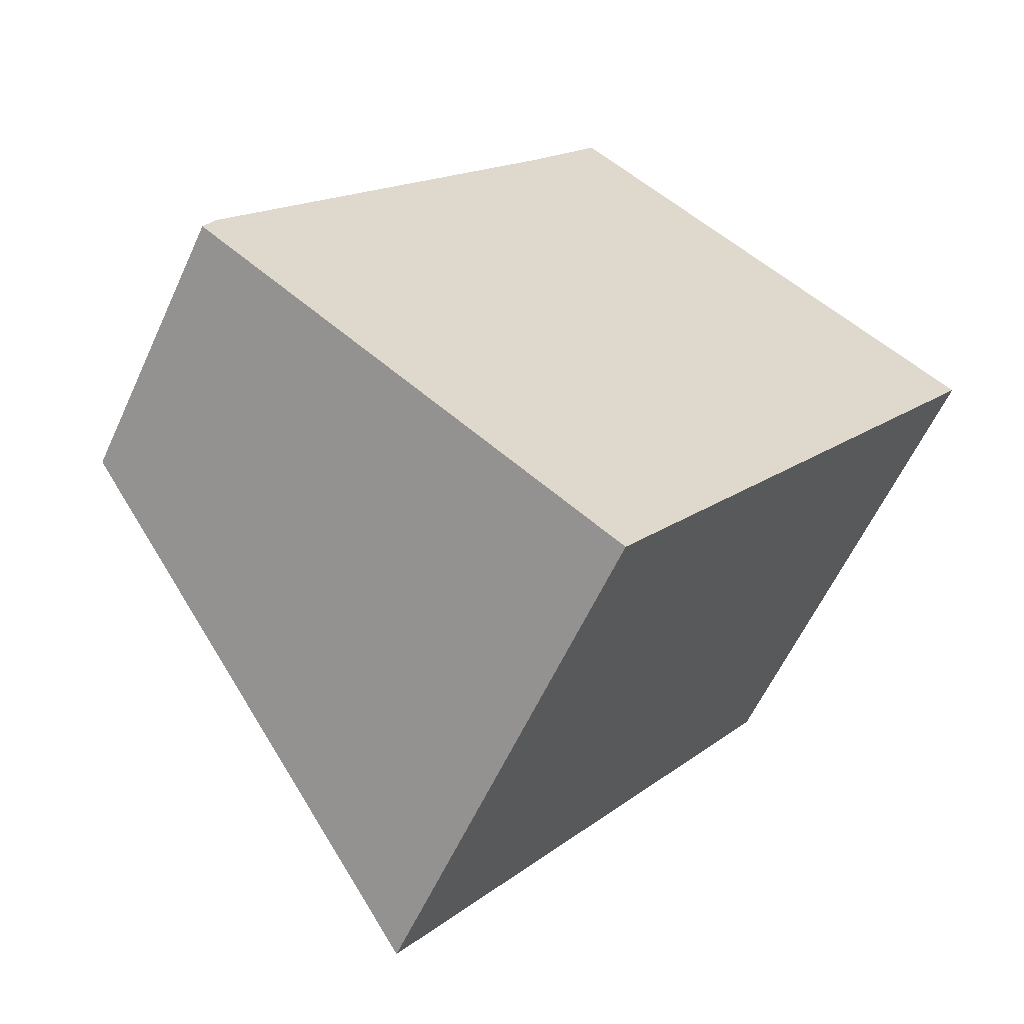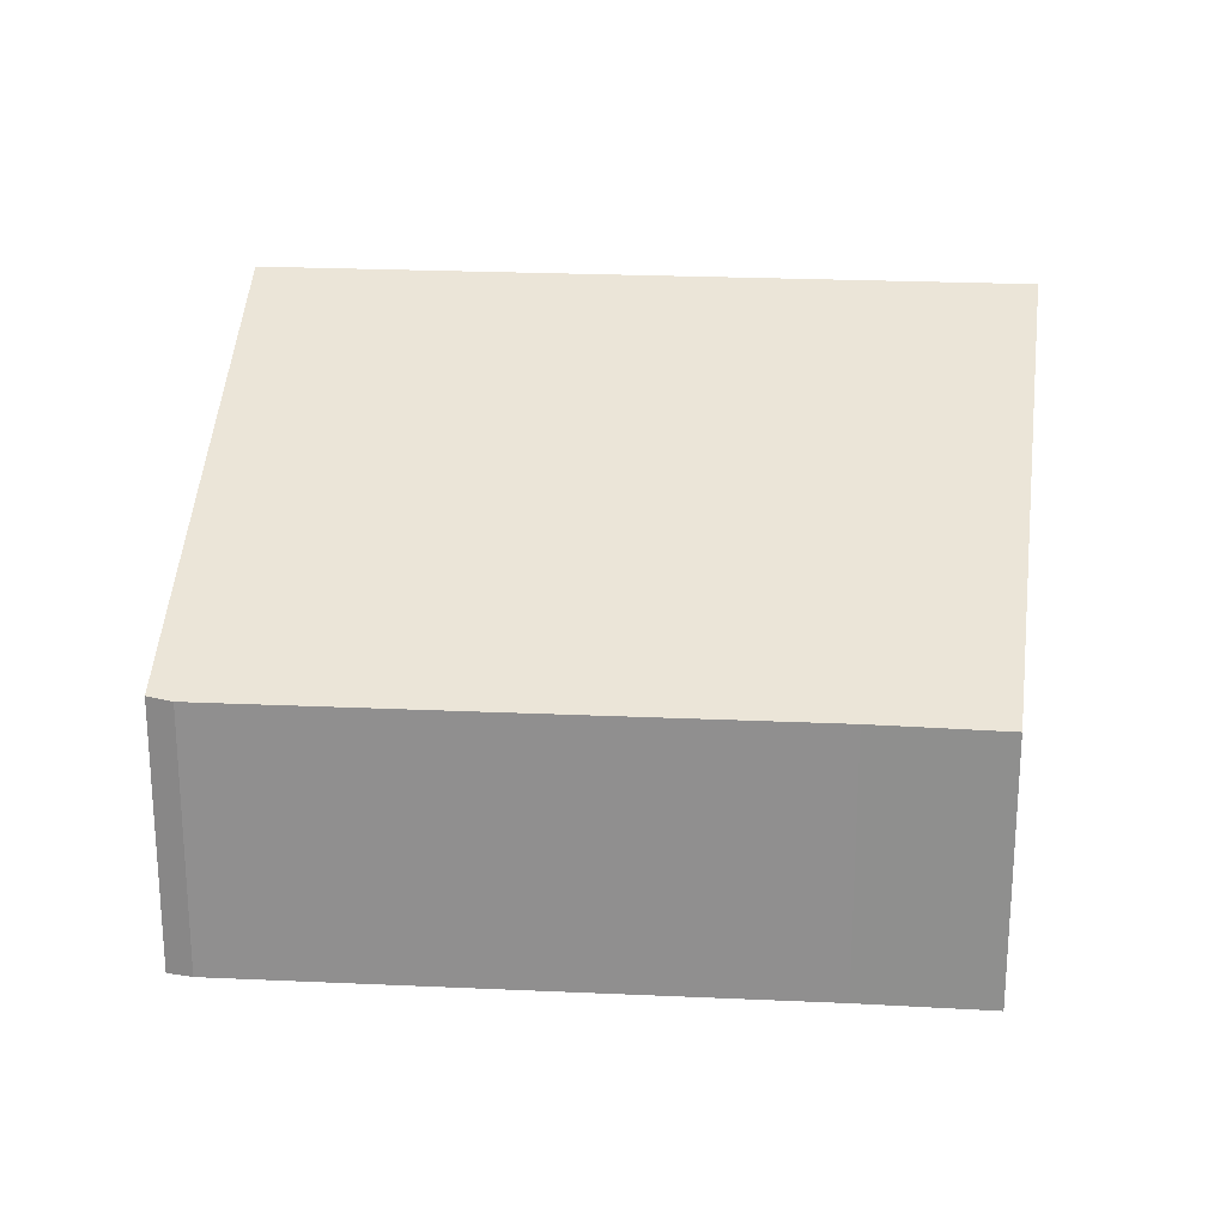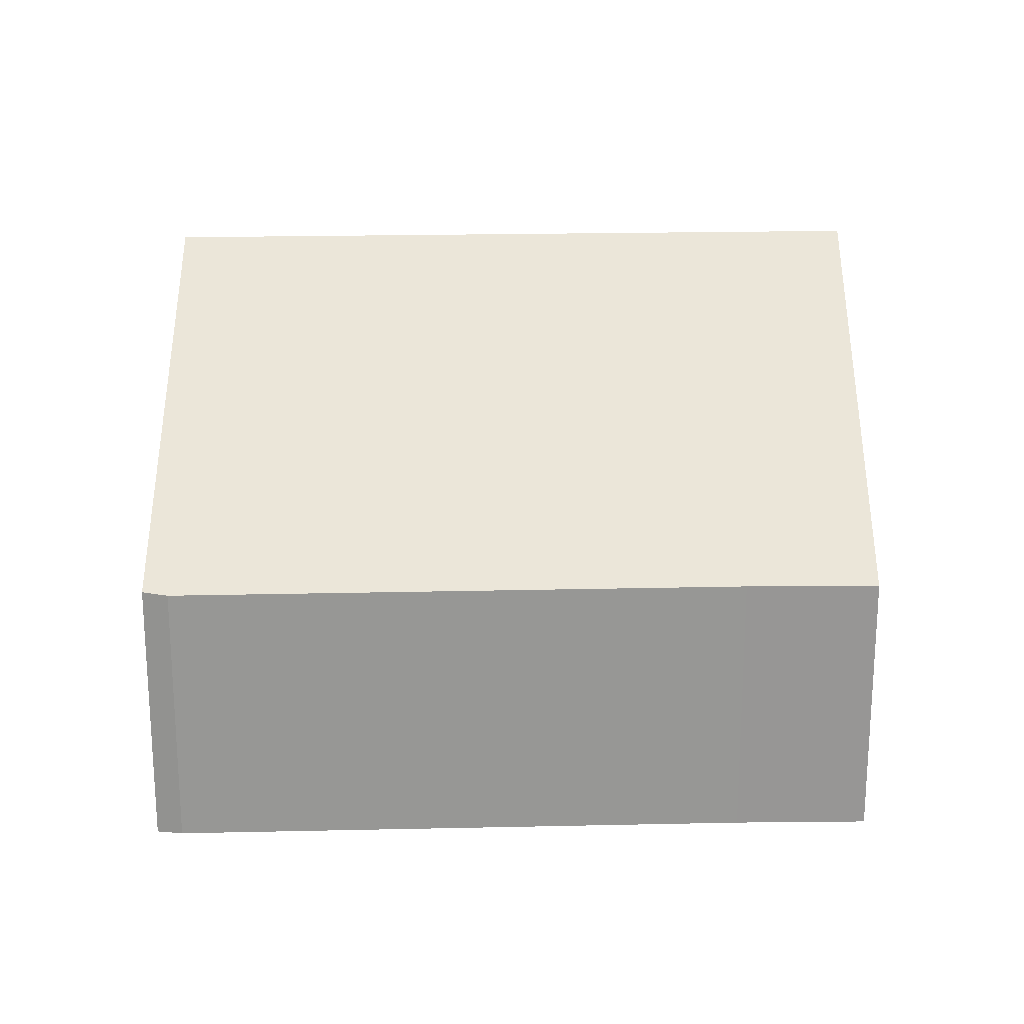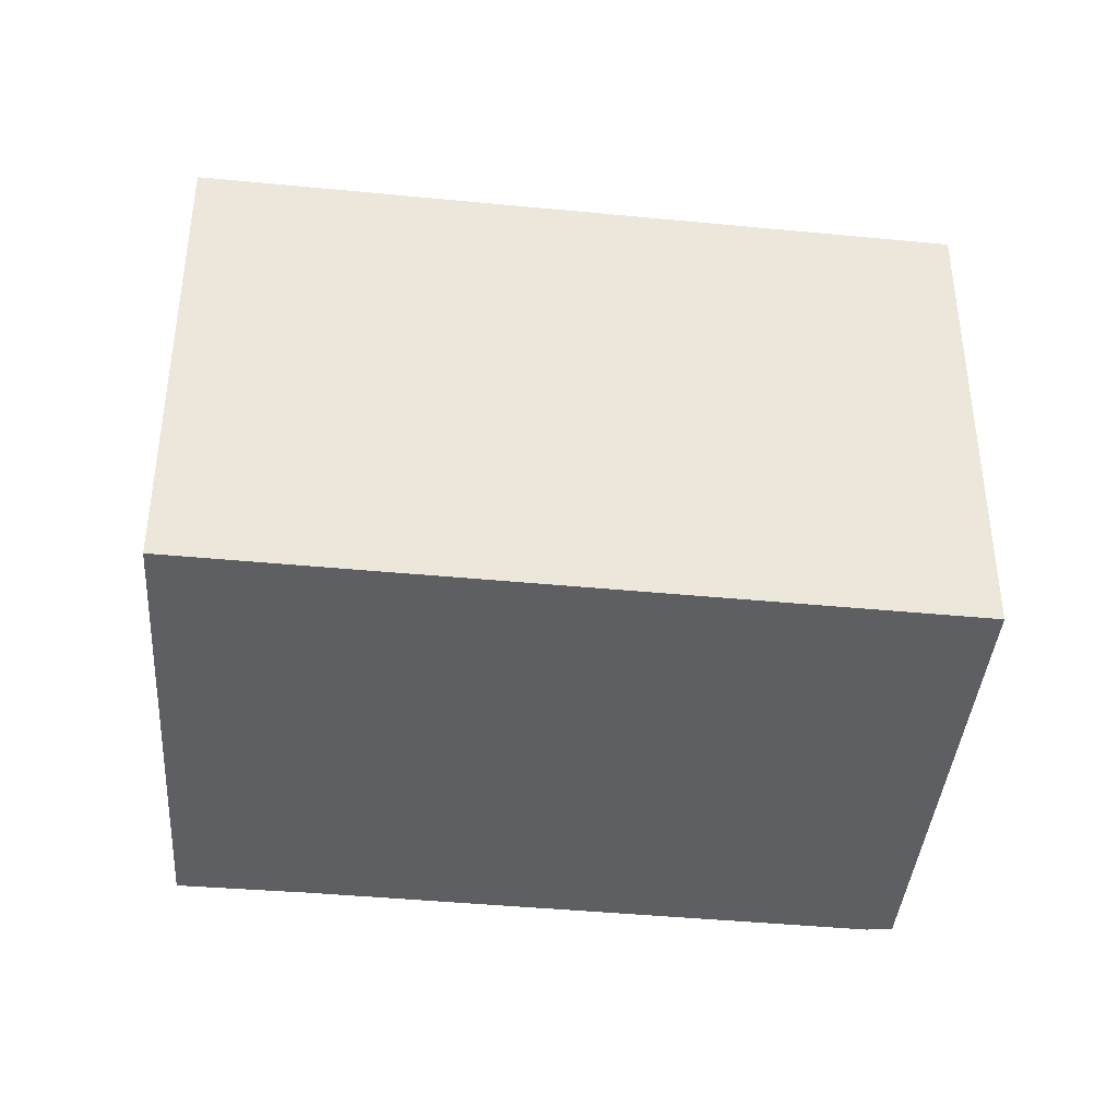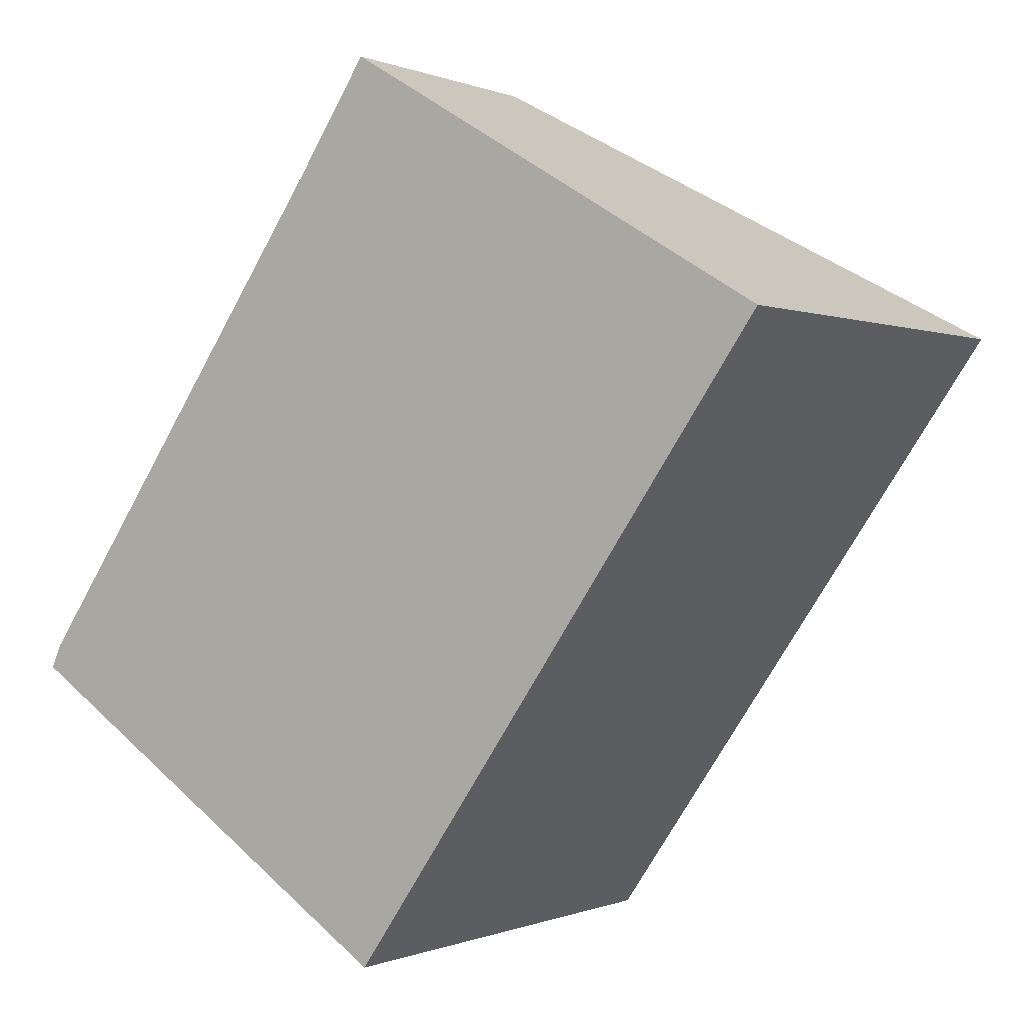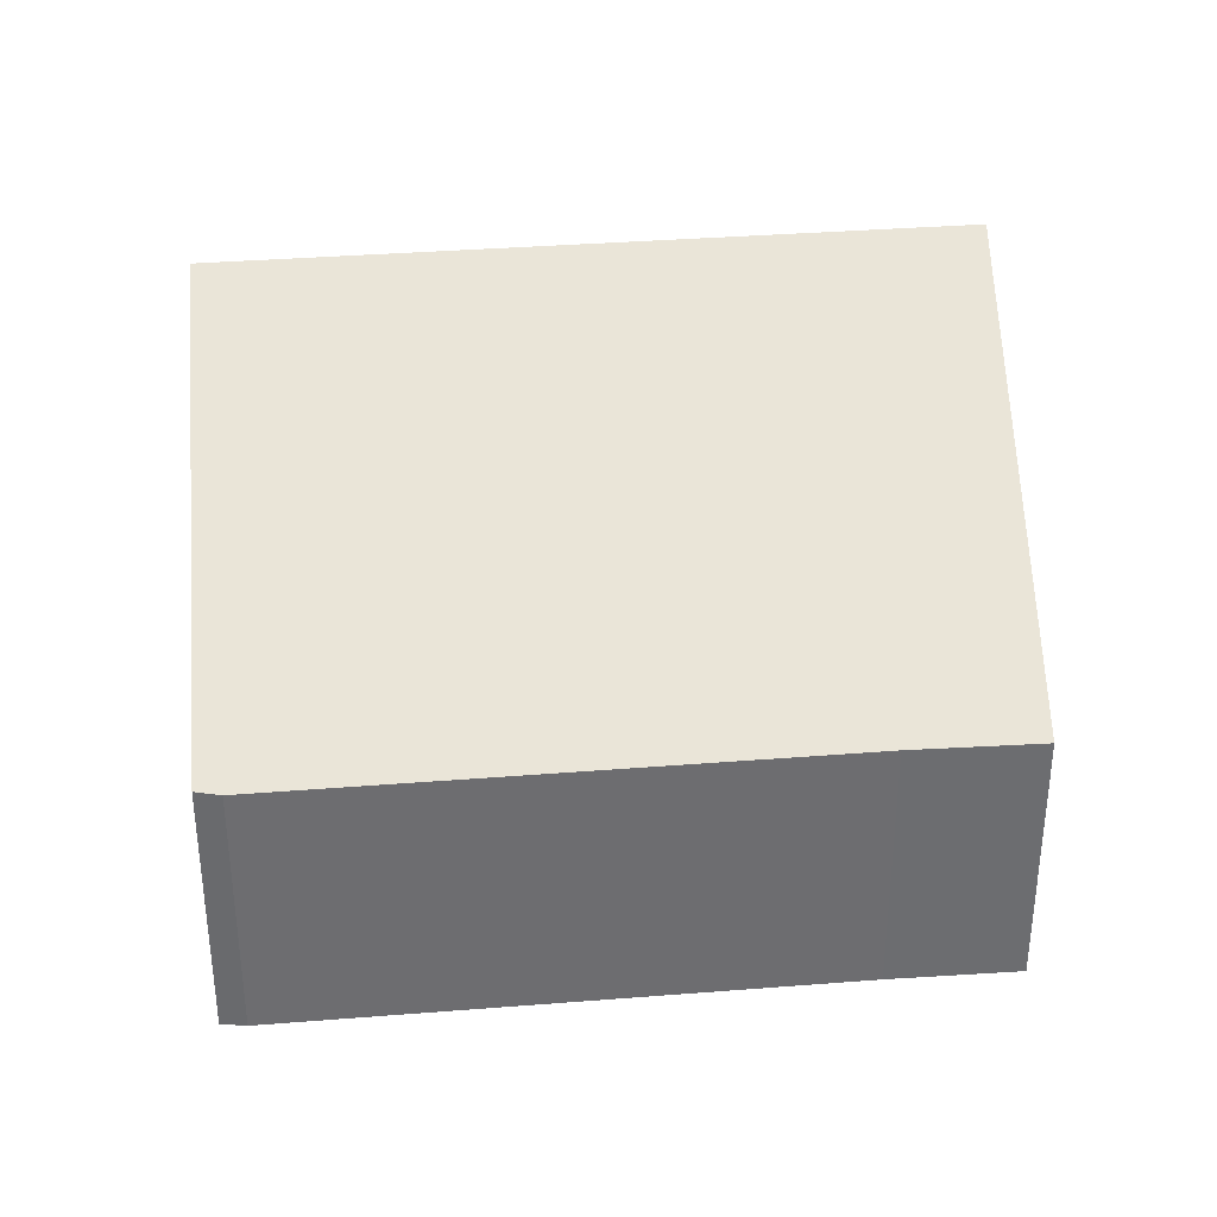
<metadata>
{"format":"obj","ext":"obj","renderer":"f3d","projection":"perspective","resolution":1024,"background":"white","views":[{"elev":-59.3,"azim":-24.5,"up":"+Z"},{"elev":24.0,"azim":-51.0,"up":"+Y"},{"elev":22.2,"azim":-57.5,"up":"+Y"},{"elev":-41.3,"azim":117.9,"up":"+Y"},{"elev":-0.1,"azim":33.7,"up":"+Z"},{"elev":36.3,"azim":-61.2,"up":"+Y"}]}
</metadata>
<code>
v  0.105 2.672 0.236
v  4.131 4.92 -2.752
v  0 2.693 1.649e-16
v  8.398 4.92 3.428
v  3.359 2.675 4.936
v  4.087 2.664 6.034
v  8.398 -2.099e-16 3.428
v  4.087 -3.695e-16 6.034
v  4.131 1.685e-16 -2.752
v  0 0 0
v  3.359 -3.022e-16 4.936
v  0.105 -1.445e-17 0.236
g defaultobject
f 1 2 3
f 2 1 4
f 4 1 5
f 4 5 6
f 6 7 4
f 7 6 8
f 7 2 4
f 2 7 9
f 9 3 2
f 3 9 10
f 11 6 5
f 6 11 8
f 10 1 3
f 1 10 12
f 1 11 5
f 11 1 12
f 7 10 9
f 10 7 12
f 12 7 11
f 11 7 8

</code>
